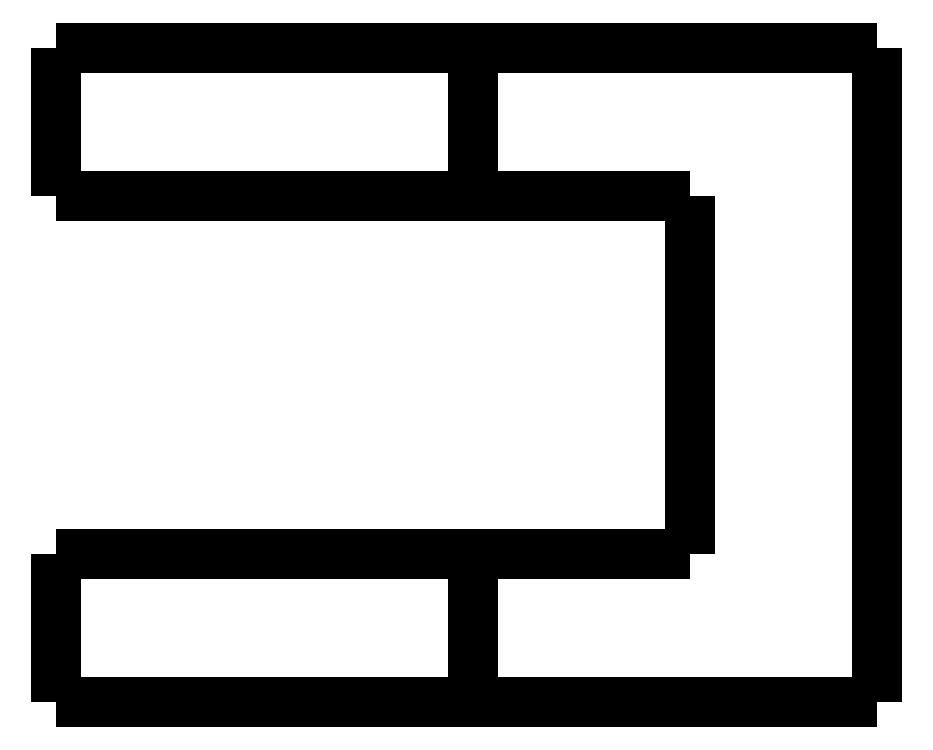
<metadata>
{"format":"dxf","ext":"dxf","renderer":"ezdxf+matplotlib","layout":"modelspace","background":"white","min_lineweight":24,"dpi":150}
</metadata>
<code>
0
SECTION
2
ENTITIES
0
LWPOLYLINE
8
0
90
51
70
0
10
-1.3
20
-5
10
-1.3
20
-4.9
10
-1.3
20
-4.8
10
-1.3
20
-4.7
10
-1.3
20
-4.6
10
-1.3
20
-4.5
10
-1.3
20
-4.4
10
-1.3
20
-4.3
10
-1.3
20
-4.2
10
-1.3
20
-4.1
10
-1.3
20
-4
10
-1.3
20
-3.9
10
-1.3
20
-3.8
10
-1.3
20
-3.7
10
-1.3
20
-3.6
10
-1.3
20
-3.5
10
-1.3
20
-3.4
10
-1.3
20
-3.3
10
-1.3
20
-3.2
10
-1.3
20
-3.1
10
-1.3
20
-3
10
-1.3
20
-2.9
10
-1.3
20
-2.8
10
-1.3
20
-2.7
10
-1.3
20
-2.6
10
-1.3
20
-2.5
10
-1.3
20
-2.4
10
-1.3
20
-2.3
10
-1.3
20
-2.2
10
-1.3
20
-2.1
10
-1.3
20
-2
10
-1.3
20
-1.9
10
-1.3
20
-1.8
10
-1.3
20
-1.7
10
-1.3
20
-1.6
10
-1.3
20
-1.5
10
-1.3
20
-1.4
10
-1.3
20
-1.3
10
-1.3
20
-1.2
10
-1.3
20
-1.1
10
-1.3
20
-1
10
-1.3
20
-0.9
10
-1.3
20
-0.8
10
-1.3
20
-0.7
10
-1.3
20
-0.6
10
-1.3
20
-0.5
10
-1.3
20
-0.4
10
-1.3
20
-0.3
10
-1.3
20
-0.2
10
-1.3
20
-0.1
10
-1.3
20
0
0
LWPOLYLINE
8
0
90
51
70
0
10
12.7
20
-5
10
12.7
20
-4.9
10
12.7
20
-4.8
10
12.7
20
-4.7
10
12.7
20
-4.6
10
12.7
20
-4.5
10
12.7
20
-4.4
10
12.7
20
-4.3
10
12.7
20
-4.2
10
12.7
20
-4.1
10
12.7
20
-4
10
12.7
20
-3.9
10
12.7
20
-3.8
10
12.7
20
-3.7
10
12.7
20
-3.6
10
12.7
20
-3.5
10
12.7
20
-3.4
10
12.7
20
-3.3
10
12.7
20
-3.2
10
12.7
20
-3.1
10
12.7
20
-3
10
12.7
20
-2.9
10
12.7
20
-2.8
10
12.7
20
-2.7
10
12.7
20
-2.6
10
12.7
20
-2.5
10
12.7
20
-2.4
10
12.7
20
-2.3
10
12.7
20
-2.2
10
12.7
20
-2.1
10
12.7
20
-2
10
12.7
20
-1.9
10
12.7
20
-1.8
10
12.7
20
-1.7
10
12.7
20
-1.6
10
12.7
20
-1.5
10
12.7
20
-1.4
10
12.7
20
-1.3
10
12.7
20
-1.2
10
12.7
20
-1.1
10
12.7
20
-1
10
12.7
20
-0.9
10
12.7
20
-0.8
10
12.7
20
-0.7
10
12.7
20
-0.6
10
12.7
20
-0.5
10
12.7
20
-0.4
10
12.7
20
-0.3
10
12.7
20
-0.2
10
12.7
20
-0.1
10
12.7
20
0
0
LWPOLYLINE
8
0
90
51
70
0
10
-1.3
20
-5
10
-1.251
20
-5
10
-1.202
20
-5
10
-1.153
20
-5
10
-1.062
20
-5
10
-0.9174
20
-5
10
-0.7725
20
-5
10
-0.6275
20
-5
10
-0.4066
20
-5
10
-0.1731
20
-5
10
0.06039
20
-5
10
0.3159
20
-5
10
0.6262
20
-5
10
0.9366
20
-5
10
1.247
20
-5
10
1.601
20
-5
10
1.973
20
-5
10
2.344
20
-5
10
2.722
20
-5
10
3.136
20
-5
10
3.551
20
-5
10
3.965
20
-5
10
4.392
20
-5
10
4.828
20
-5
10
5.264
20
-5
10
5.7
20
-5
10
6.136
20
-5
10
6.572
20
-5
10
7.008
20
-5
10
7.435
20
-5
10
7.849
20
-5
10
8.264
20
-5
10
8.678
20
-5
10
9.056
20
-5
10
9.427
20
-5
10
9.799
20
-5
10
10.15
20
-5
10
10.46
20
-5
10
10.77
20
-5
10
11.08
20
-5
10
11.34
20
-5
10
11.57
20
-5
10
11.81
20
-5
10
12.03
20
-5
10
12.17
20
-5
10
12.32
20
-5
10
12.46
20
-5
10
12.55
20
-5
10
12.6
20
-5
10
12.65
20
-5
10
12.7
20
-5
0
LWPOLYLINE
8
0
90
51
70
0
10
12.7
20
0
10
12.65
20
0
10
12.6
20
0
10
12.55
20
0
10
12.46
20
0
10
12.32
20
0
10
12.17
20
0
10
12.03
20
0
10
11.81
20
0
10
11.57
20
0
10
11.34
20
0
10
11.08
20
0
10
10.77
20
0
10
10.46
20
0
10
10.15
20
0
10
9.799
20
0
10
9.427
20
0
10
9.056
20
0
10
8.678
20
0
10
8.264
20
0
10
7.849
20
0
10
7.435
20
0
10
7.008
20
0
10
6.572
20
0
10
6.136
20
0
10
5.7
20
0
10
5.264
20
0
10
4.828
20
0
10
4.392
20
0
10
3.965
20
0
10
3.551
20
0
10
3.136
20
0
10
2.722
20
0
10
2.344
20
0
10
1.973
20
0
10
1.601
20
0
10
1.247
20
0
10
0.9366
20
0
10
0.6262
20
0
10
0.3159
20
0
10
0.06039
20
0
10
-0.1731
20
0
10
-0.4066
20
0
10
-0.6275
20
0
10
-0.7725
20
0
10
-0.9174
20
0
10
-1.062
20
0
10
-1.153
20
0
10
-1.202
20
0
10
-1.251
20
0
10
-1.3
20
0
0
LWPOLYLINE
8
0
90
51
70
0
10
26.3
20
-22
10
26.3
20
-21.56
10
26.3
20
-21.12
10
26.3
20
-20.68
10
26.3
20
-20.24
10
26.3
20
-19.8
10
26.3
20
-19.36
10
26.3
20
-18.92
10
26.3
20
-18.48
10
26.3
20
-18.04
10
26.3
20
-17.6
10
26.3
20
-17.16
10
26.3
20
-16.72
10
26.3
20
-16.28
10
26.3
20
-15.84
10
26.3
20
-15.4
10
26.3
20
-14.96
10
26.3
20
-14.52
10
26.3
20
-14.08
10
26.3
20
-13.64
10
26.3
20
-13.2
10
26.3
20
-12.76
10
26.3
20
-12.32
10
26.3
20
-11.88
10
26.3
20
-11.44
10
26.3
20
-11
10
26.3
20
-10.56
10
26.3
20
-10.12
10
26.3
20
-9.68
10
26.3
20
-9.24
10
26.3
20
-8.8
10
26.3
20
-8.36
10
26.3
20
-7.92
10
26.3
20
-7.48
10
26.3
20
-7.04
10
26.3
20
-6.6
10
26.3
20
-6.16
10
26.3
20
-5.72
10
26.3
20
-5.28
10
26.3
20
-4.84
10
26.3
20
-4.4
10
26.3
20
-3.96
10
26.3
20
-3.52
10
26.3
20
-3.08
10
26.3
20
-2.64
10
26.3
20
-2.2
10
26.3
20
-1.76
10
26.3
20
-1.32
10
26.3
20
-0.88
10
26.3
20
-0.44
10
26.3
20
0
0
LWPOLYLINE
8
0
90
51
70
0
10
12.7
20
-5
10
12.85
20
-5
10
12.99
20
-5
10
13.14
20
-5
10
13.28
20
-5
10
13.43
20
-5
10
13.58
20
-5
10
13.72
20
-5
10
13.87
20
-5
10
14.01
20
-5
10
14.16
20
-5
10
14.31
20
-5
10
14.45
20
-5
10
14.6
20
-5
10
14.74
20
-5
10
14.89
20
-5
10
15.04
20
-5
10
15.18
20
-5
10
15.33
20
-5
10
15.47
20
-5
10
15.62
20
-5
10
15.77
20
-5
10
15.91
20
-5
10
16.06
20
-5
10
16.2
20
-5
10
16.35
20
-5
10
16.5
20
-5
10
16.64
20
-5
10
16.79
20
-5
10
16.93
20
-5
10
17.08
20
-5
10
17.23
20
-5
10
17.37
20
-5
10
17.52
20
-5
10
17.66
20
-5
10
17.81
20
-5
10
17.96
20
-5
10
18.1
20
-5
10
18.25
20
-5
10
18.39
20
-5
10
18.54
20
-5
10
18.69
20
-5
10
18.83
20
-5
10
18.98
20
-5
10
19.12
20
-5
10
19.27
20
-5
10
19.42
20
-5
10
19.56
20
-5
10
19.71
20
-5
10
19.85
20
-5
10
20
20
-5
0
LWPOLYLINE
8
0
90
51
70
0
10
20
20
-5
10
20
20
-5.24
10
20
20
-5.48
10
20
20
-5.72
10
20
20
-5.96
10
20
20
-6.2
10
20
20
-6.44
10
20
20
-6.68
10
20
20
-6.92
10
20
20
-7.16
10
20
20
-7.4
10
20
20
-7.64
10
20
20
-7.88
10
20
20
-8.12
10
20
20
-8.36
10
20
20
-8.6
10
20
20
-8.84
10
20
20
-9.08
10
20
20
-9.32
10
20
20
-9.56
10
20
20
-9.8
10
20
20
-10.04
10
20
20
-10.28
10
20
20
-10.52
10
20
20
-10.76
10
20
20
-11
10
20
20
-11.24
10
20
20
-11.48
10
20
20
-11.72
10
20
20
-11.96
10
20
20
-12.2
10
20
20
-12.44
10
20
20
-12.68
10
20
20
-12.92
10
20
20
-13.16
10
20
20
-13.4
10
20
20
-13.64
10
20
20
-13.88
10
20
20
-14.12
10
20
20
-14.36
10
20
20
-14.6
10
20
20
-14.84
10
20
20
-15.08
10
20
20
-15.32
10
20
20
-15.56
10
20
20
-15.8
10
20
20
-16.04
10
20
20
-16.28
10
20
20
-16.52
10
20
20
-16.76
10
20
20
-17
0
LWPOLYLINE
8
0
90
51
70
0
10
20
20
-17
10
19.85
20
-17
10
19.71
20
-17
10
19.56
20
-17
10
19.42
20
-17
10
19.27
20
-17
10
19.12
20
-17
10
18.98
20
-17
10
18.83
20
-17
10
18.69
20
-17
10
18.54
20
-17
10
18.39
20
-17
10
18.25
20
-17
10
18.1
20
-17
10
17.96
20
-17
10
17.81
20
-17
10
17.66
20
-17
10
17.52
20
-17
10
17.37
20
-17
10
17.23
20
-17
10
17.08
20
-17
10
16.93
20
-17
10
16.79
20
-17
10
16.64
20
-17
10
16.5
20
-17
10
16.35
20
-17
10
16.2
20
-17
10
16.06
20
-17
10
15.91
20
-17
10
15.77
20
-17
10
15.62
20
-17
10
15.47
20
-17
10
15.33
20
-17
10
15.18
20
-17
10
15.04
20
-17
10
14.89
20
-17
10
14.74
20
-17
10
14.6
20
-17
10
14.45
20
-17
10
14.31
20
-17
10
14.16
20
-17
10
14.01
20
-17
10
13.87
20
-17
10
13.72
20
-17
10
13.58
20
-17
10
13.43
20
-17
10
13.28
20
-17
10
13.14
20
-17
10
12.99
20
-17
10
12.85
20
-17
10
12.7
20
-17
0
LWPOLYLINE
8
0
90
51
70
0
10
26.3
20
-22
10
26.03
20
-22
10
25.76
20
-22
10
25.48
20
-22
10
25.21
20
-22
10
24.94
20
-22
10
24.67
20
-22
10
24.4
20
-22
10
24.12
20
-22
10
23.85
20
-22
10
23.58
20
-22
10
23.31
20
-22
10
23.04
20
-22
10
22.76
20
-22
10
22.49
20
-22
10
22.22
20
-22
10
21.95
20
-22
10
21.68
20
-22
10
21.4
20
-22
10
21.13
20
-22
10
20.86
20
-22
10
20.59
20
-22
10
20.32
20
-22
10
20.04
20
-22
10
19.77
20
-22
10
19.5
20
-22
10
19.23
20
-22
10
18.96
20
-22
10
18.68
20
-22
10
18.41
20
-22
10
18.14
20
-22
10
17.87
20
-22
10
17.6
20
-22
10
17.32
20
-22
10
17.05
20
-22
10
16.78
20
-22
10
16.51
20
-22
10
16.24
20
-22
10
15.96
20
-22
10
15.69
20
-22
10
15.42
20
-22
10
15.15
20
-22
10
14.88
20
-22
10
14.6
20
-22
10
14.33
20
-22
10
14.06
20
-22
10
13.79
20
-22
10
13.52
20
-22
10
13.24
20
-22
10
12.97
20
-22
10
12.7
20
-22
0
LWPOLYLINE
8
0
90
51
70
0
10
26.3
20
0
10
26.03
20
0
10
25.76
20
0
10
25.48
20
0
10
25.21
20
0
10
24.94
20
0
10
24.67
20
0
10
24.4
20
0
10
24.12
20
0
10
23.85
20
0
10
23.58
20
0
10
23.31
20
0
10
23.04
20
0
10
22.76
20
0
10
22.49
20
0
10
22.22
20
0
10
21.95
20
0
10
21.68
20
0
10
21.4
20
0
10
21.13
20
0
10
20.86
20
0
10
20.59
20
0
10
20.32
20
0
10
20.04
20
0
10
19.77
20
0
10
19.5
20
0
10
19.23
20
0
10
18.96
20
0
10
18.68
20
0
10
18.41
20
0
10
18.14
20
0
10
17.87
20
0
10
17.6
20
0
10
17.32
20
0
10
17.05
20
0
10
16.78
20
0
10
16.51
20
0
10
16.24
20
0
10
15.96
20
0
10
15.69
20
0
10
15.42
20
0
10
15.15
20
0
10
14.88
20
0
10
14.6
20
0
10
14.33
20
0
10
14.06
20
0
10
13.79
20
0
10
13.52
20
0
10
13.24
20
0
10
12.97
20
0
10
12.7
20
0
0
LWPOLYLINE
8
0
90
51
70
0
10
12.7
20
-22
10
12.7
20
-21.9
10
12.7
20
-21.8
10
12.7
20
-21.7
10
12.7
20
-21.6
10
12.7
20
-21.5
10
12.7
20
-21.4
10
12.7
20
-21.3
10
12.7
20
-21.2
10
12.7
20
-21.1
10
12.7
20
-21
10
12.7
20
-20.9
10
12.7
20
-20.8
10
12.7
20
-20.7
10
12.7
20
-20.6
10
12.7
20
-20.5
10
12.7
20
-20.4
10
12.7
20
-20.3
10
12.7
20
-20.2
10
12.7
20
-20.1
10
12.7
20
-20
10
12.7
20
-19.9
10
12.7
20
-19.8
10
12.7
20
-19.7
10
12.7
20
-19.6
10
12.7
20
-19.5
10
12.7
20
-19.4
10
12.7
20
-19.3
10
12.7
20
-19.2
10
12.7
20
-19.1
10
12.7
20
-19
10
12.7
20
-18.9
10
12.7
20
-18.8
10
12.7
20
-18.7
10
12.7
20
-18.6
10
12.7
20
-18.5
10
12.7
20
-18.4
10
12.7
20
-18.3
10
12.7
20
-18.2
10
12.7
20
-18.1
10
12.7
20
-18
10
12.7
20
-17.9
10
12.7
20
-17.8
10
12.7
20
-17.7
10
12.7
20
-17.6
10
12.7
20
-17.5
10
12.7
20
-17.4
10
12.7
20
-17.3
10
12.7
20
-17.2
10
12.7
20
-17.1
10
12.7
20
-17
0
LWPOLYLINE
8
0
90
51
70
0
10
12.7
20
-17
10
12.65
20
-17
10
12.6
20
-17
10
12.55
20
-17
10
12.46
20
-17
10
12.32
20
-17
10
12.17
20
-17
10
12.03
20
-17
10
11.81
20
-17
10
11.57
20
-17
10
11.34
20
-17
10
11.08
20
-17
10
10.77
20
-17
10
10.46
20
-17
10
10.15
20
-17
10
9.799
20
-17
10
9.427
20
-17
10
9.056
20
-17
10
8.678
20
-17
10
8.264
20
-17
10
7.849
20
-17
10
7.435
20
-17
10
7.008
20
-17
10
6.572
20
-17
10
6.136
20
-17
10
5.7
20
-17
10
5.264
20
-17
10
4.828
20
-17
10
4.392
20
-17
10
3.965
20
-17
10
3.551
20
-17
10
3.136
20
-17
10
2.722
20
-17
10
2.344
20
-17
10
1.973
20
-17
10
1.601
20
-17
10
1.247
20
-17
10
0.9366
20
-17
10
0.6262
20
-17
10
0.3159
20
-17
10
0.06039
20
-17
10
-0.1731
20
-17
10
-0.4066
20
-17
10
-0.6275
20
-17
10
-0.7725
20
-17
10
-0.9174
20
-17
10
-1.062
20
-17
10
-1.153
20
-17
10
-1.202
20
-17
10
-1.251
20
-17
10
-1.3
20
-17
0
LWPOLYLINE
8
0
90
51
70
0
10
-1.3
20
-22
10
-1.3
20
-21.9
10
-1.3
20
-21.8
10
-1.3
20
-21.7
10
-1.3
20
-21.6
10
-1.3
20
-21.5
10
-1.3
20
-21.4
10
-1.3
20
-21.3
10
-1.3
20
-21.2
10
-1.3
20
-21.1
10
-1.3
20
-21
10
-1.3
20
-20.9
10
-1.3
20
-20.8
10
-1.3
20
-20.7
10
-1.3
20
-20.6
10
-1.3
20
-20.5
10
-1.3
20
-20.4
10
-1.3
20
-20.3
10
-1.3
20
-20.2
10
-1.3
20
-20.1
10
-1.3
20
-20
10
-1.3
20
-19.9
10
-1.3
20
-19.8
10
-1.3
20
-19.7
10
-1.3
20
-19.6
10
-1.3
20
-19.5
10
-1.3
20
-19.4
10
-1.3
20
-19.3
10
-1.3
20
-19.2
10
-1.3
20
-19.1
10
-1.3
20
-19
10
-1.3
20
-18.9
10
-1.3
20
-18.8
10
-1.3
20
-18.7
10
-1.3
20
-18.6
10
-1.3
20
-18.5
10
-1.3
20
-18.4
10
-1.3
20
-18.3
10
-1.3
20
-18.2
10
-1.3
20
-18.1
10
-1.3
20
-18
10
-1.3
20
-17.9
10
-1.3
20
-17.8
10
-1.3
20
-17.7
10
-1.3
20
-17.6
10
-1.3
20
-17.5
10
-1.3
20
-17.4
10
-1.3
20
-17.3
10
-1.3
20
-17.2
10
-1.3
20
-17.1
10
-1.3
20
-17
0
LWPOLYLINE
8
0
90
51
70
0
10
12.7
20
-22
10
12.65
20
-22
10
12.6
20
-22
10
12.55
20
-22
10
12.46
20
-22
10
12.32
20
-22
10
12.17
20
-22
10
12.03
20
-22
10
11.81
20
-22
10
11.57
20
-22
10
11.34
20
-22
10
11.08
20
-22
10
10.77
20
-22
10
10.46
20
-22
10
10.15
20
-22
10
9.799
20
-22
10
9.427
20
-22
10
9.056
20
-22
10
8.678
20
-22
10
8.264
20
-22
10
7.849
20
-22
10
7.435
20
-22
10
7.008
20
-22
10
6.572
20
-22
10
6.136
20
-22
10
5.7
20
-22
10
5.264
20
-22
10
4.828
20
-22
10
4.392
20
-22
10
3.965
20
-22
10
3.551
20
-22
10
3.136
20
-22
10
2.722
20
-22
10
2.344
20
-22
10
1.973
20
-22
10
1.601
20
-22
10
1.247
20
-22
10
0.9366
20
-22
10
0.6262
20
-22
10
0.3159
20
-22
10
0.06039
20
-22
10
-0.1731
20
-22
10
-0.4066
20
-22
10
-0.6275
20
-22
10
-0.7725
20
-22
10
-0.9174
20
-22
10
-1.062
20
-22
10
-1.153
20
-22
10
-1.202
20
-22
10
-1.251
20
-22
10
-1.3
20
-22
0
ENDSEC
0
EOF

</code>
